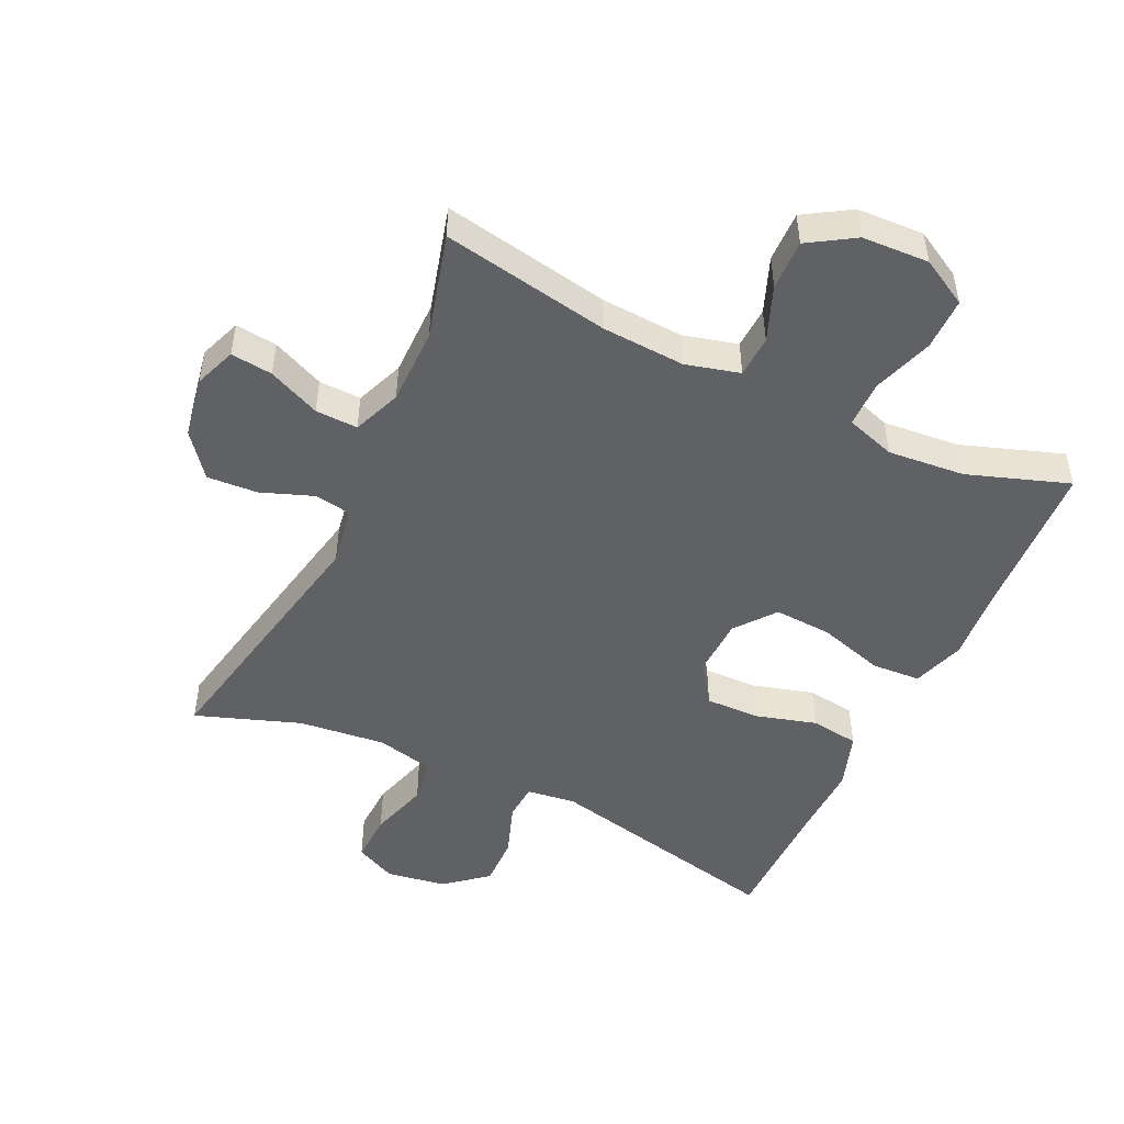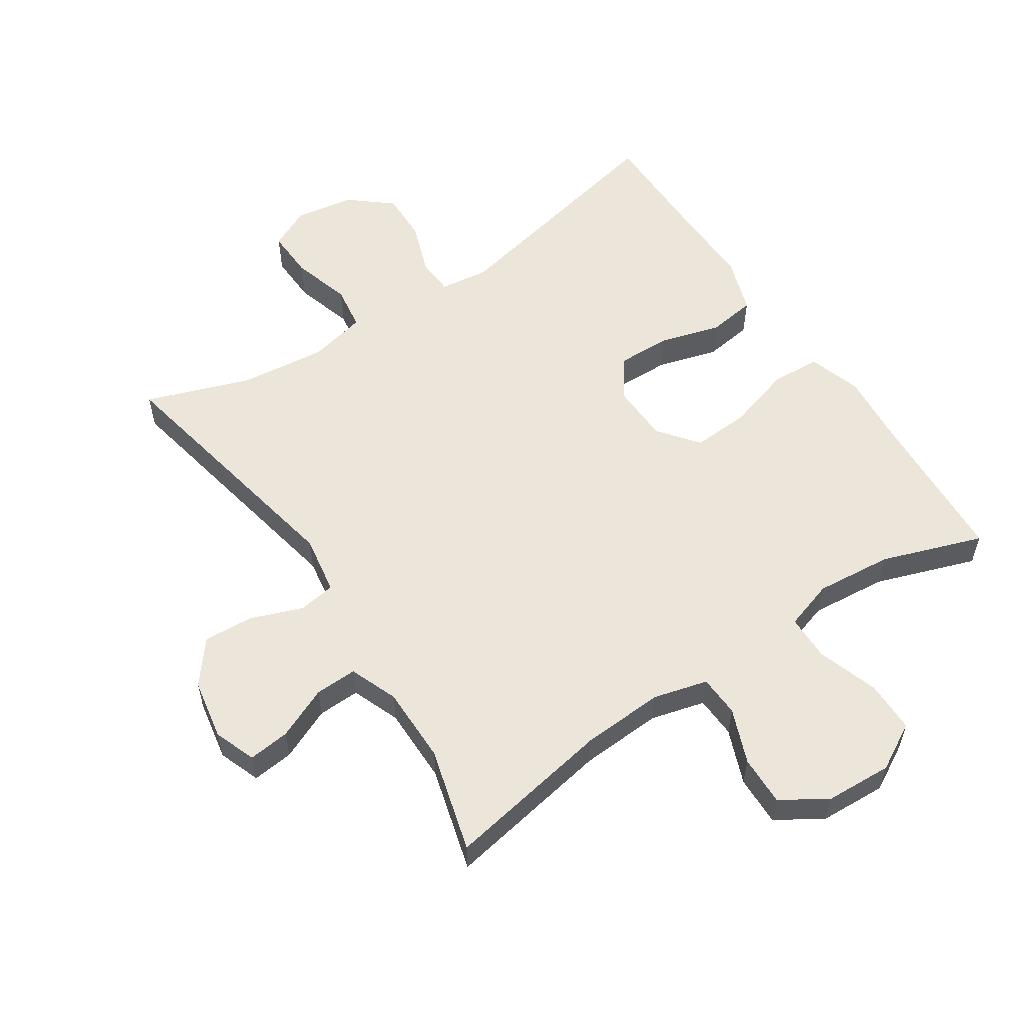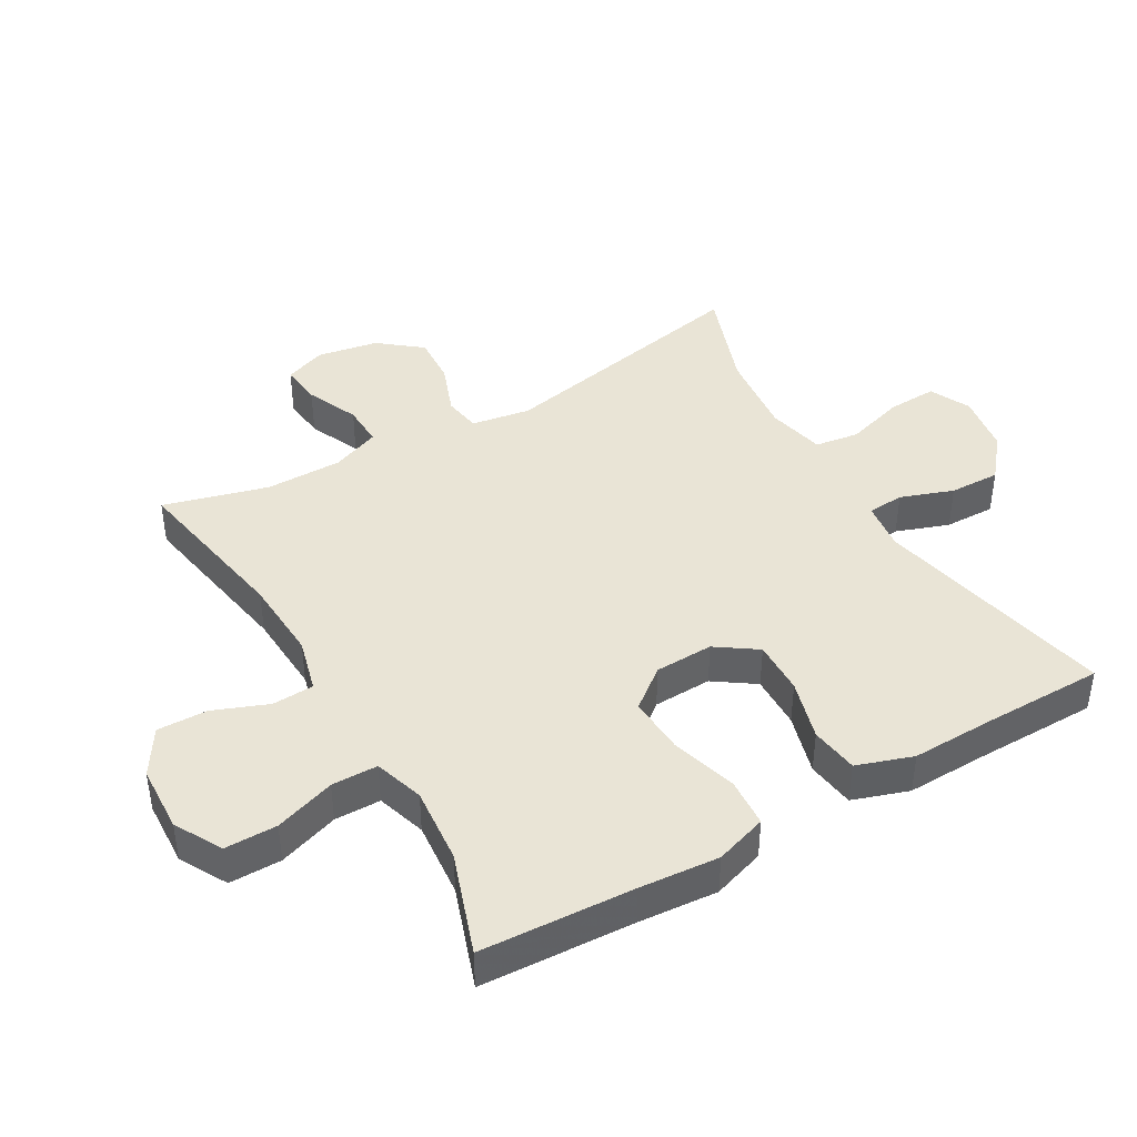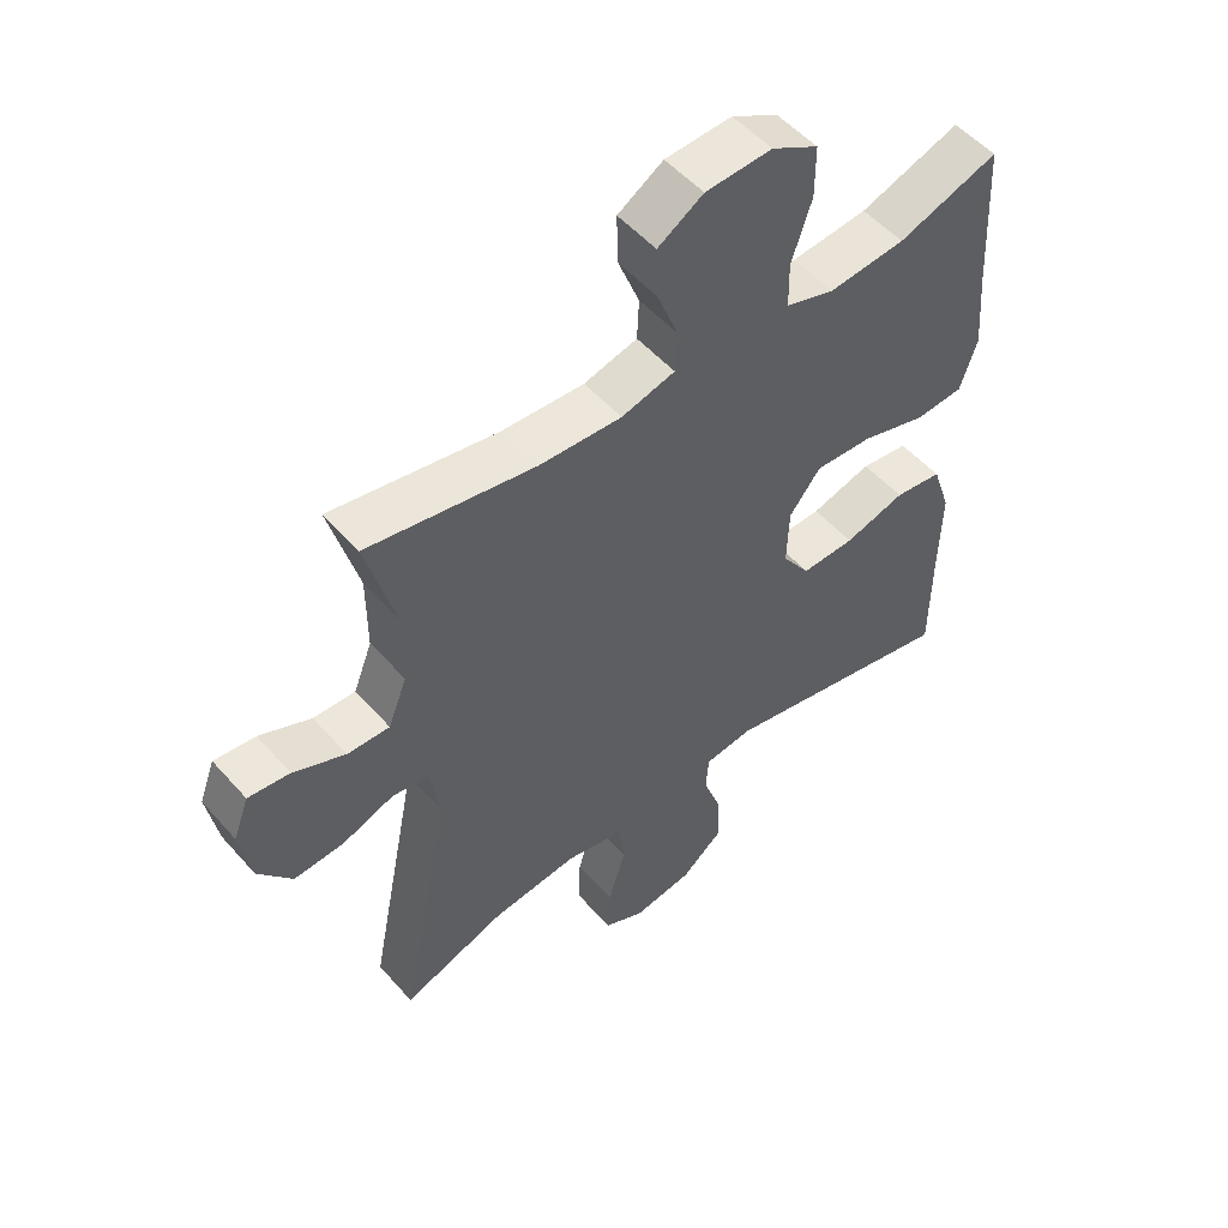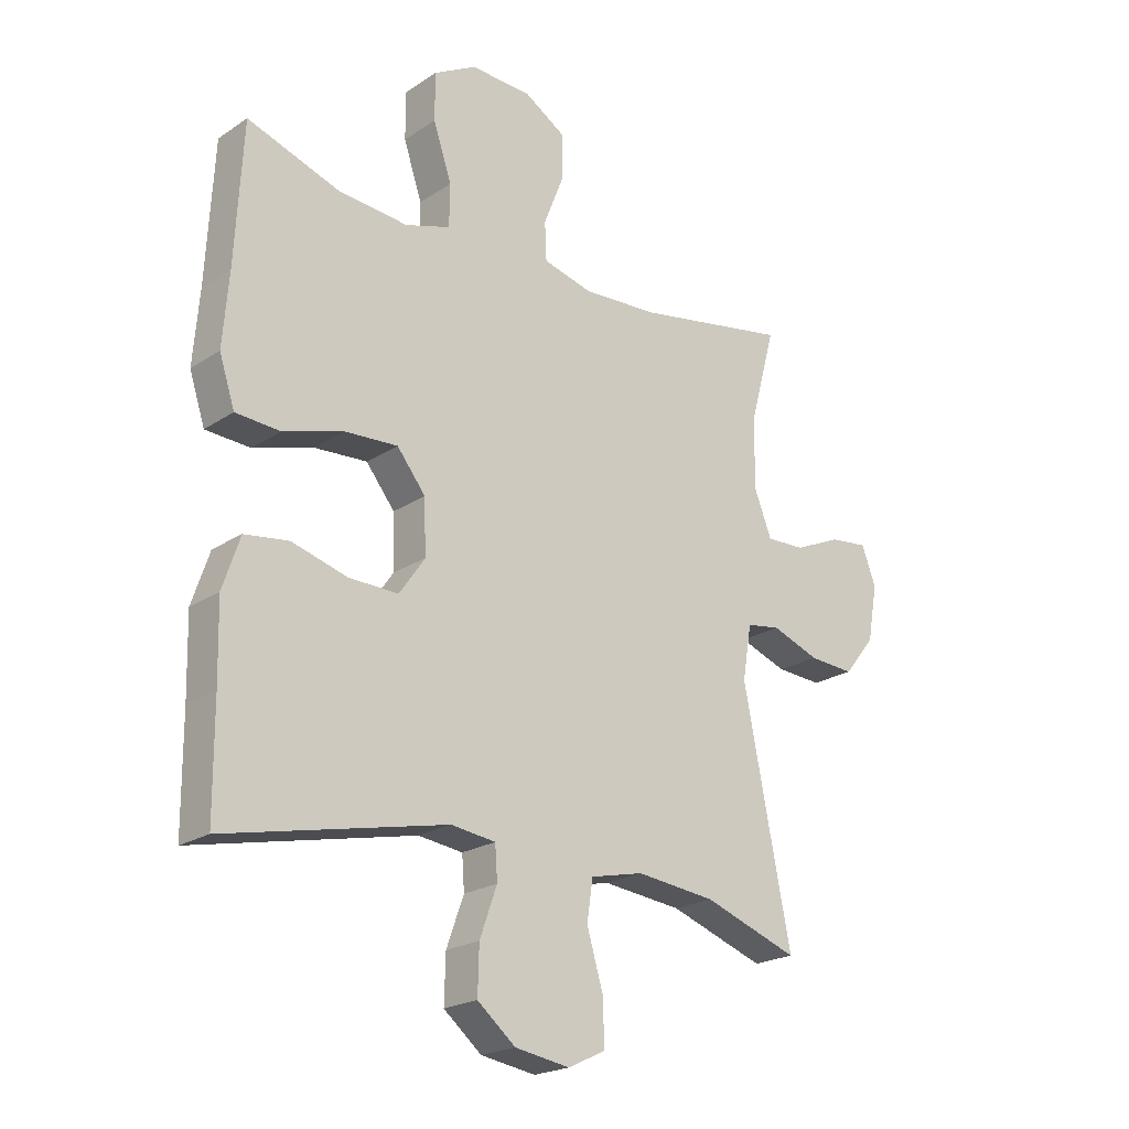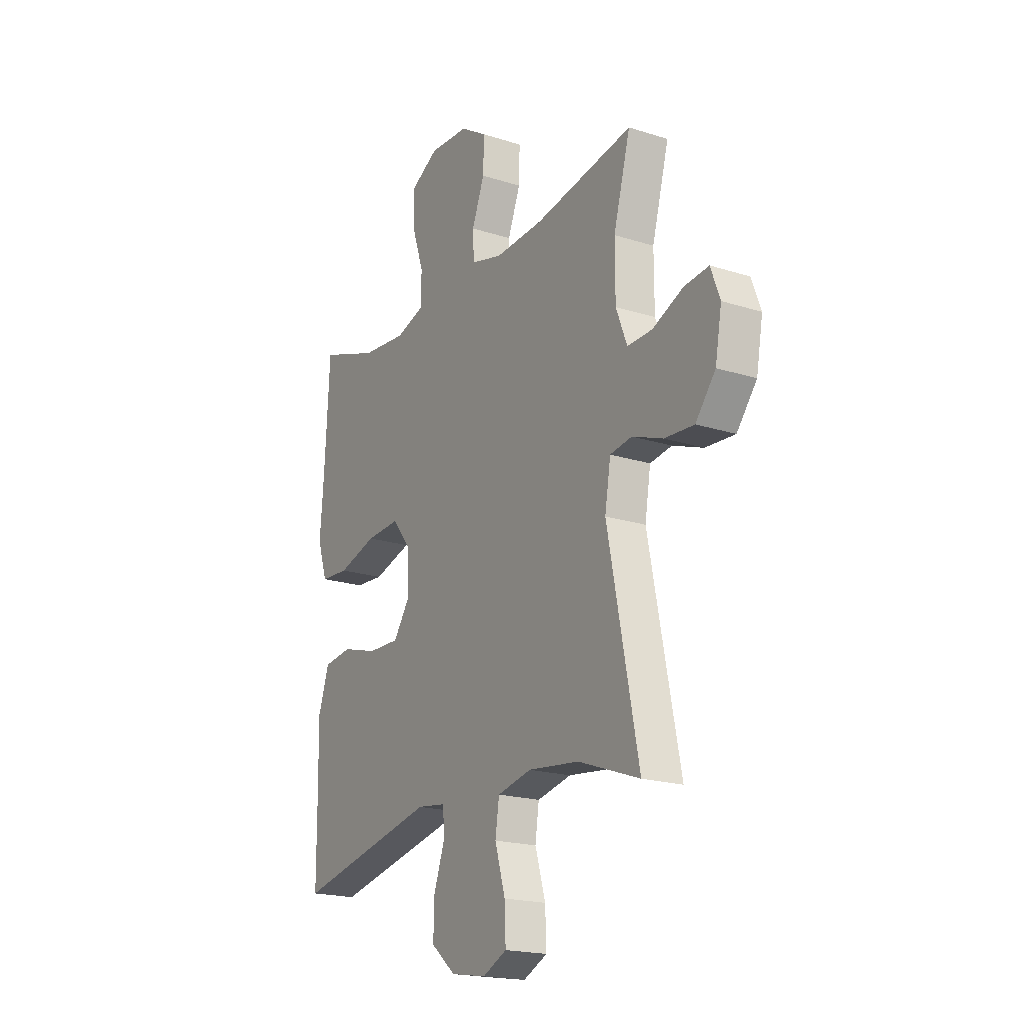
<metadata>
{"format":"obj","ext":"obj","renderer":"f3d","projection":"perspective","resolution":1024,"background":"white","views":[{"elev":-49.1,"azim":-25.4,"up":"+Y"},{"elev":56.6,"azim":-33.5,"up":"+Y"},{"elev":42.4,"azim":59.9,"up":"+Y"},{"elev":52.3,"azim":-40.1,"up":"+Z"},{"elev":-21.5,"azim":139.2,"up":"+Z"},{"elev":-19.6,"azim":-120.8,"up":"+Z"}]}
</metadata>
<code>
v -0.5 0.07 -0.5
v -0.42 0.07 -0.097
v -0.435 0.07 -0.006
v -0.492 0.07 0.003
v -0.572 0.07 -0.027
v -0.649 0.07 -0.032
v -0.701 0.07 0.033
v -0.718 0.07 0.127
v -0.694 0.07 0.191
v -0.63 0.07 0.184
v -0.55 0.07 0.149
v -0.485 0.07 0.147
v -0.456 0.07 0.221
v -0.456 0.07 0.339
v -0.5 0.07 0.5
v -0.242 0.07 0.454
v -0.115 0.07 0.447
v -0.032 0.07 0.469
v -0.029 0.07 0.533
v -0.062 0.07 0.617
v -0.064 0.07 0.694
v 0.006 0.07 0.738
v 0.109 0.07 0.743
v 0.181 0.07 0.703
v 0.181 0.07 0.623
v 0.15 0.07 0.53
v 0.151 0.07 0.459
v 0.227 0.07 0.435
v 0.345 0.07 0.446
v 0.5 0.07 0.5
v 0.513 0.07 0.265
v 0.523 0.07 0.143
v 0.497 0.07 0.063
v 0.422 0.07 0.058
v 0.321 0.07 0.088
v 0.232 0.07 0.093
v 0.184 0.07 0.032
v 0.181 0.07 -0.058
v 0.224 0.07 -0.12
v 0.307 0.07 -0.118
v 0.401 0.07 -0.091
v 0.475 0.07 -0.101
v 0.504 0.07 -0.187
v 0.501 0.07 -0.316
v 0.5 0.07 -0.5
v 0.129 0.07 -0.42
v 0.054 0.07 -0.43
v 0.05 0.07 -0.486
v 0.079 0.07 -0.567
v 0.081 0.07 -0.645
v 0.017 0.07 -0.698
v -0.075 0.07 -0.713
v -0.138 0.07 -0.683
v -0.135 0.07 -0.607
v -0.108 0.07 -0.516
v -0.118 0.07 -0.448
v -0.207 0.07 -0.428
v -0.34 0.07 -0.443
v -0.5 0 -0.5
v -0.42 0 -0.097
v -0.435 0 -0.006
v -0.492 0 0.003
v -0.572 0 -0.027
v -0.649 0 -0.032
v -0.701 0 0.033
v -0.718 0 0.127
v -0.694 0 0.191
v -0.63 0 0.184
v -0.55 0 0.149
v -0.485 0 0.147
v -0.456 0 0.221
v -0.456 0 0.339
v -0.5 0 0.5
v -0.242 0 0.454
v -0.115 0 0.447
v -0.032 0 0.469
v -0.029 0 0.533
v -0.062 0 0.617
v -0.064 0 0.694
v 0.006 0 0.738
v 0.109 0 0.743
v 0.181 0 0.703
v 0.181 0 0.623
v 0.15 0 0.53
v 0.151 0 0.459
v 0.227 0 0.435
v 0.345 0 0.446
v 0.5 0 0.5
v 0.513 0 0.265
v 0.523 0 0.143
v 0.497 0 0.063
v 0.422 0 0.058
v 0.321 0 0.088
v 0.232 0 0.093
v 0.184 0 0.032
v 0.181 0 -0.058
v 0.224 0 -0.12
v 0.307 0 -0.118
v 0.401 0 -0.091
v 0.475 0 -0.101
v 0.504 0 -0.187
v 0.501 0 -0.316
v 0.5 0 -0.5
v 0.129 0 -0.42
v 0.054 0 -0.43
v 0.05 0 -0.486
v 0.079 0 -0.567
v 0.081 0 -0.645
v 0.017 0 -0.698
v -0.075 0 -0.713
v -0.138 0 -0.683
v -0.135 0 -0.607
v -0.108 0 -0.516
v -0.118 0 -0.448
v -0.207 0 -0.428
v -0.34 0 -0.443
f 52 53 54 55
f 52 55 56
f 51 52 56
f 48 49 50 51
f 47 48 51 56
f 46 47 56 57
f 44 45 46
f 43 44 46 57
f 40 41 42 43
f 39 40 43 57
f 32 33 34 35
f 31 32 35 36
f 29 30 31 36
f 28 29 36 37
f 23 24 25 26
f 23 26 27
f 22 23 27
f 19 20 21 22
f 18 19 22 27
f 17 18 27 28
f 14 15 16
f 13 14 16 17
f 12 13 17 28
f 8 9 10 11
f 8 11 12
f 7 8 12
f 4 5 6 7
f 4 7 12 28
f 58 1 2
f 58 2 3
f 38 39 57 58
f 37 38 58 3
f 3 4 28 37
f 113 112 111 110
f 114 113 110
f 114 110 109
f 109 108 107 106
f 114 109 106 105
f 115 114 105 104
f 104 103 102
f 115 104 102 101
f 101 100 99 98
f 115 101 98 97
f 93 92 91 90
f 94 93 90 89
f 94 89 88 87
f 95 94 87 86
f 84 83 82 81
f 85 84 81
f 85 81 80
f 80 79 78 77
f 85 80 77 76
f 86 85 76 75
f 74 73 72
f 75 74 72 71
f 86 75 71 70
f 69 68 67 66
f 70 69 66
f 70 66 65
f 65 64 63 62
f 86 70 65 62
f 60 59 116
f 61 60 116
f 116 115 97 96
f 61 116 96 95
f 95 86 62 61
f 1 59 60 2
f 2 60 61 3
f 3 61 62 4
f 4 62 63 5
f 5 63 64 6
f 6 64 65 7
f 7 65 66 8
f 8 66 67 9
f 9 67 68 10
f 10 68 69 11
f 11 69 70 12
f 12 70 71 13
f 13 71 72 14
f 14 72 73 15
f 15 73 74 16
f 16 74 75 17
f 17 75 76 18
f 18 76 77 19
f 19 77 78 20
f 20 78 79 21
f 21 79 80 22
f 22 80 81 23
f 23 81 82 24
f 24 82 83 25
f 25 83 84 26
f 26 84 85 27
f 27 85 86 28
f 28 86 87 29
f 29 87 88 30
f 30 88 89 31
f 31 89 90 32
f 32 90 91 33
f 33 91 92 34
f 34 92 93 35
f 35 93 94 36
f 36 94 95 37
f 37 95 96 38
f 38 96 97 39
f 39 97 98 40
f 40 98 99 41
f 41 99 100 42
f 42 100 101 43
f 43 101 102 44
f 44 102 103 45
f 45 103 104 46
f 46 104 105 47
f 47 105 106 48
f 48 106 107 49
f 49 107 108 50
f 50 108 109 51
f 51 109 110 52
f 52 110 111 53
f 53 111 112 54
f 54 112 113 55
f 55 113 114 56
f 56 114 115 57
f 57 115 116 58
f 58 116 59 1

</code>
